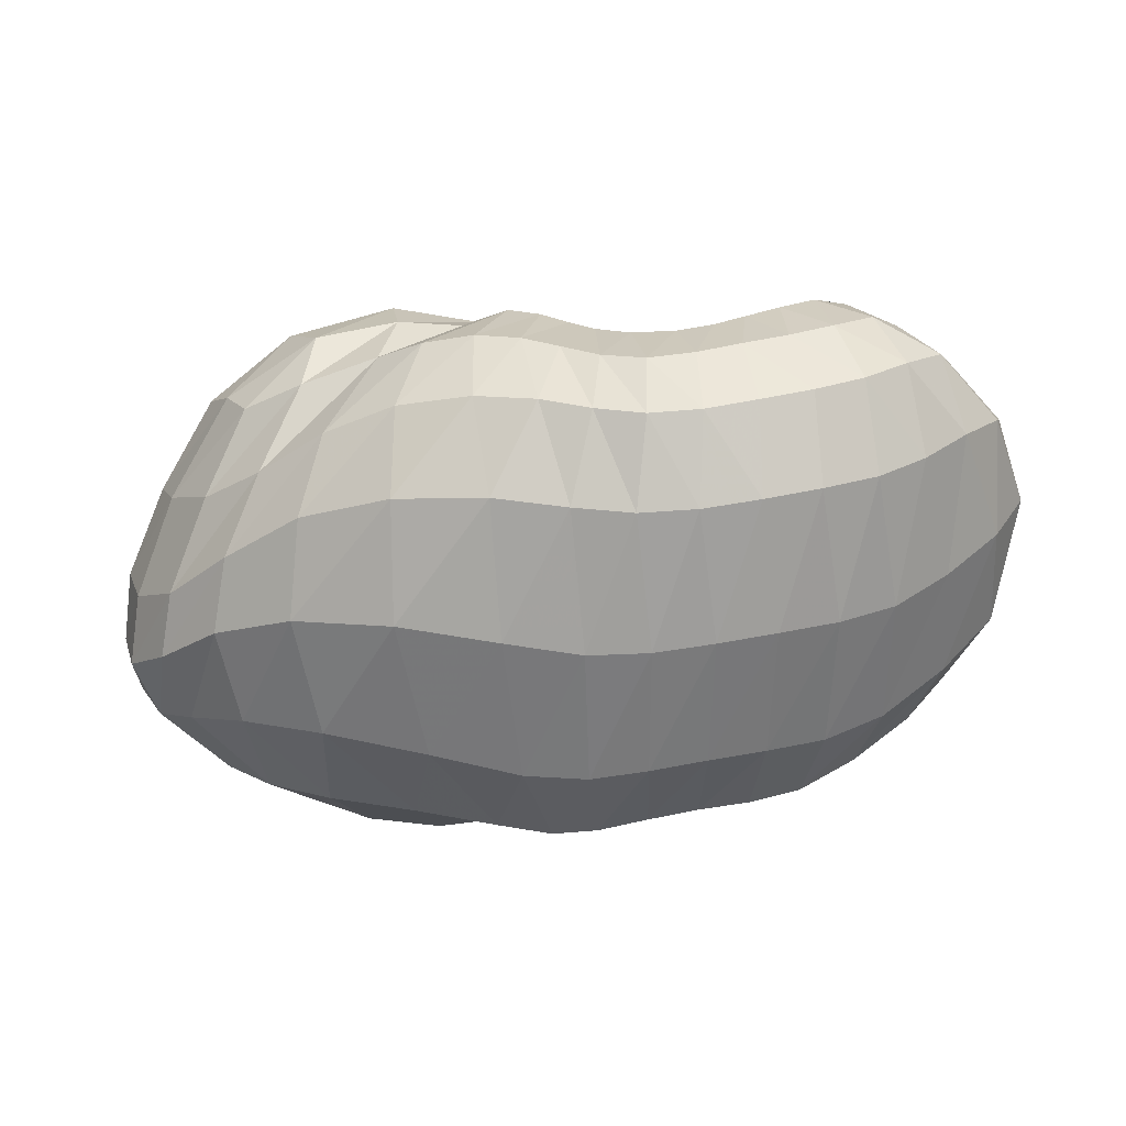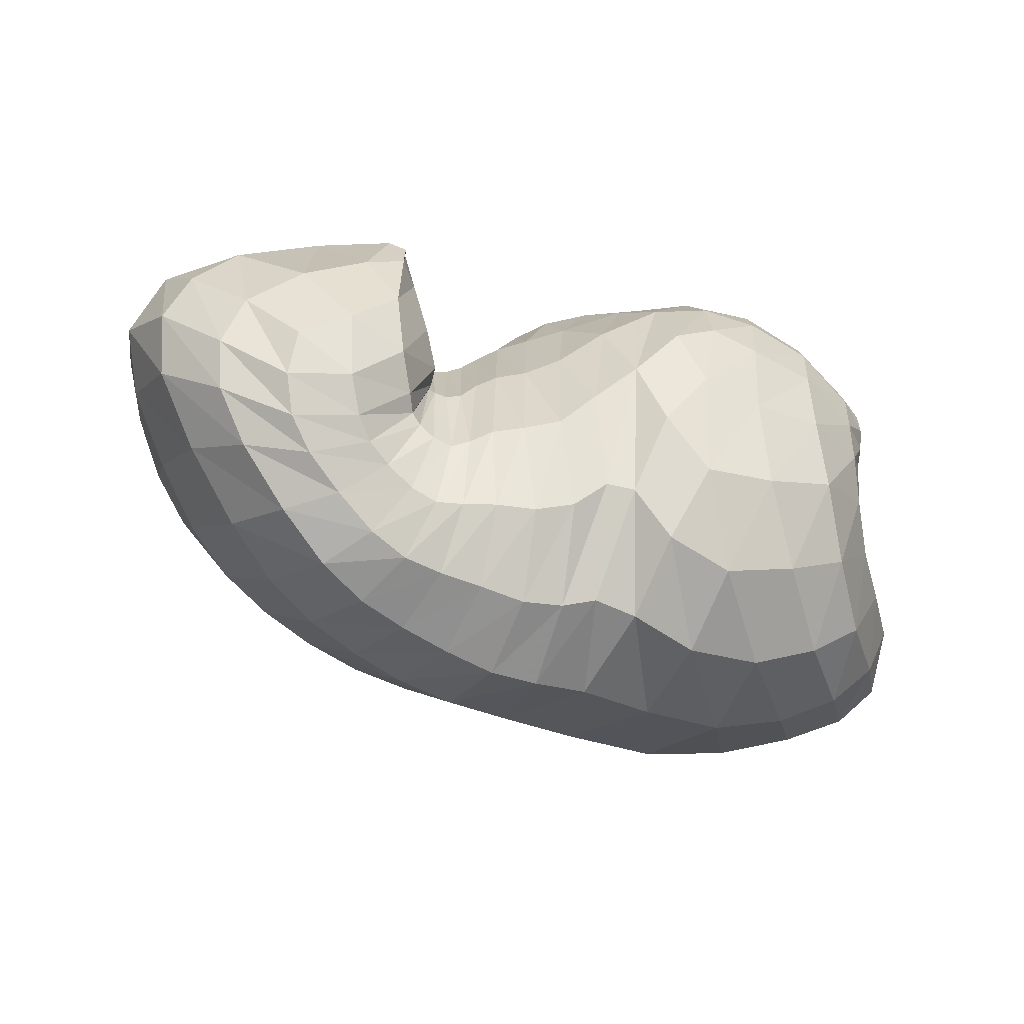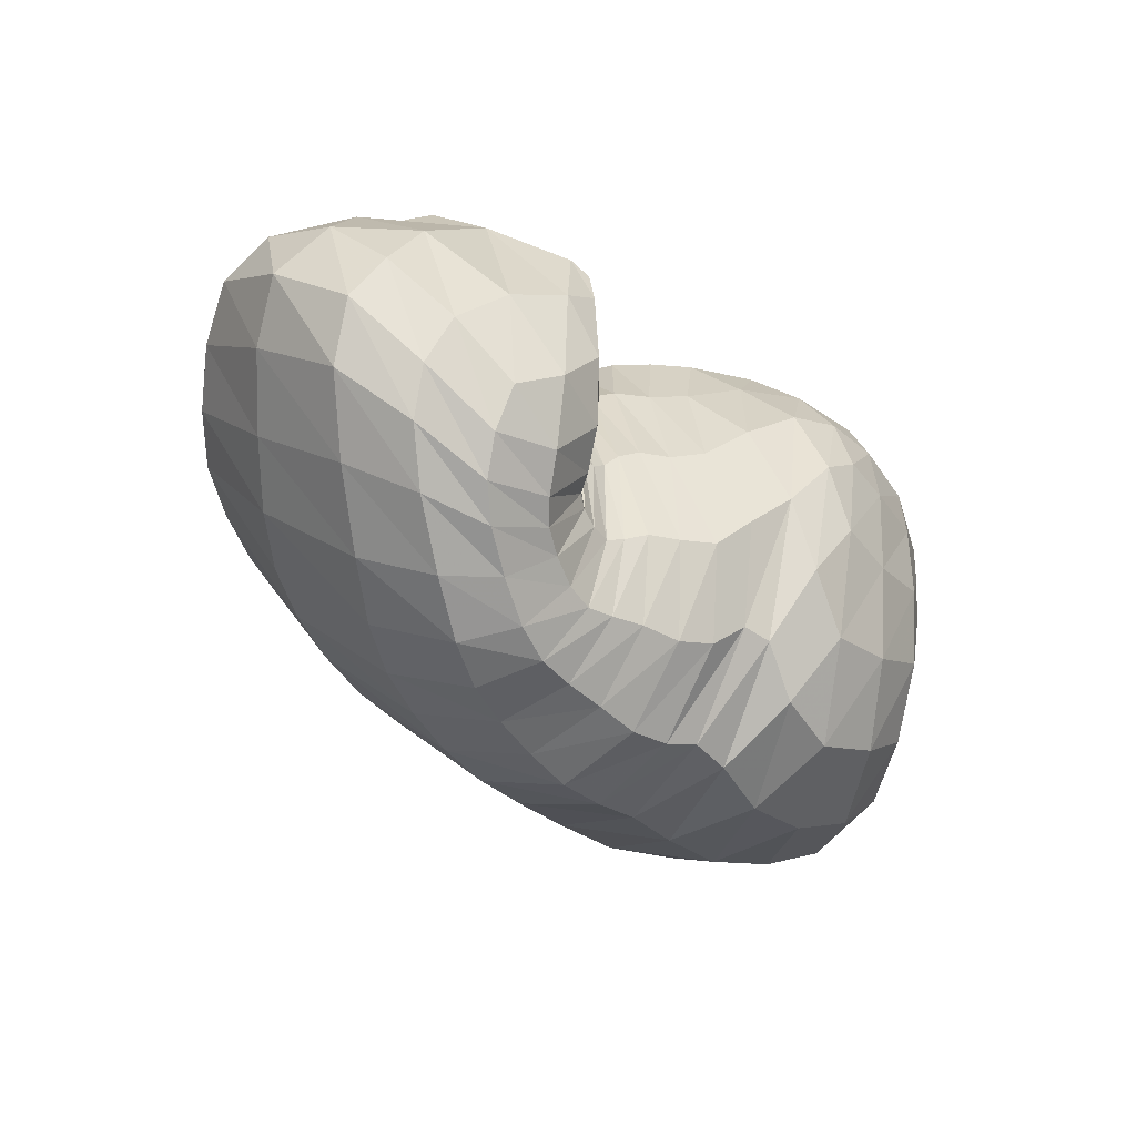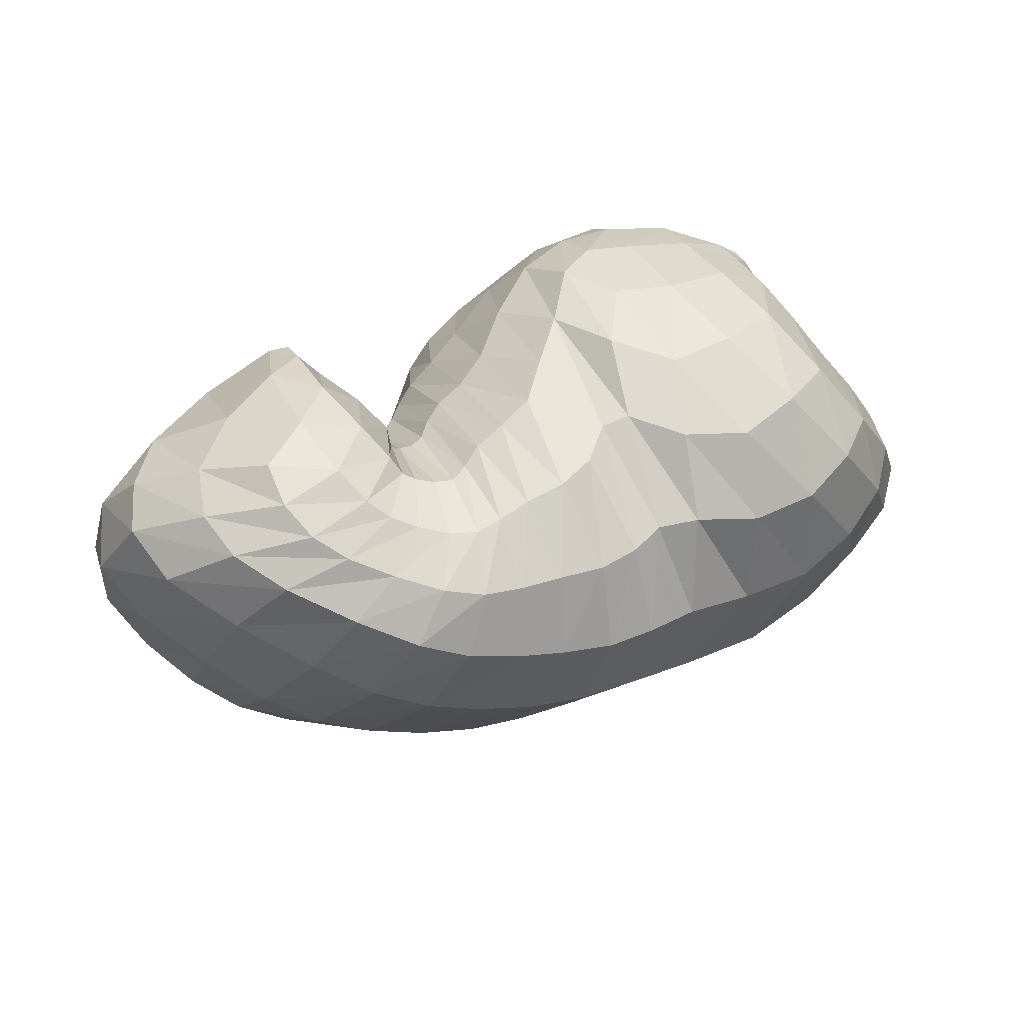
<metadata>
{"format":"obj","ext":"obj","renderer":"f3d","projection":"perspective","resolution":1024,"background":"white","views":[{"elev":-15.3,"azim":13.3,"up":"+Z"},{"elev":-46.8,"azim":159.3,"up":"+Z"},{"elev":-34.8,"azim":131.6,"up":"+Z"},{"elev":37.3,"azim":151.8,"up":"+Y"}]}
</metadata>
<code>
v 87.06 166.5 162.6
v 111.2 173.5 181.6
v 153.6 169.9 193.7
v 196.6 156.4 175.7
v 216.4 142.5 172.5
v 227.6 136.2 164.8
v 237.8 137.7 156.1
v 240.9 131.1 161.1
v 241.5 140.9 159.7
v 256.7 146.4 187.8
v 286.5 152.6 187.7
v 82.98 159.3 155.1
v 109.3 154.7 197
v 165.1 137.6 214
v 188.9 120.3 210.1
v 199.5 88.92 207.1
v 215.5 83.39 198.7
v 229.1 78.53 193.5
v 250.3 77.15 192.4
v 262.1 83.84 199.7
v 278.3 99.15 210.2
v 289 121.5 209.2
v 78.77 144.2 148
v 103.3 107.4 206.2
v 147.4 74.44 213.1
v 62.74 118 142.5
v 88.06 68.95 184.1
v 109.6 44.26 171.4
v 152.6 43.84 184.6
v 185.8 34.91 185.6
v 212.7 33.45 179.2
v 239.4 31.08 172.4
v 266.3 40.3 178
v 292 53.09 186.2
v 307.9 86.34 197.2
v 56.13 83.56 131.9
v 83.29 54.12 116.3
v 134.4 27.35 129.6
v 194.3 23.2 130.4
v 236.2 29.49 124.7
v 271.6 37.91 128.9
v 303.7 53.62 138.3
v 328.1 78.49 157.4
v 336.8 113.6 173.1
v 55.7 99.53 96.74
v 81.41 79.84 82.22
v 130.5 65.62 72.16
v 190.1 79.78 59.03
v 228.3 84.5 59.75
v 262.8 94.47 66.31
v 296.5 115.3 79.7
v 330 138.8 114.5
v 327.9 155.1 146
v 85.53 141.1 80.51
v 123.1 136.7 57.04
v 168.8 143.3 56.66
v 192.8 140.8 55.47
v 219.3 138.2 57.1
v 245.1 139.1 59.98
v 270.1 147.4 72.01
v 290.3 159.4 87.91
v 293.8 172.3 112.6
v 110.8 177.3 106.7
v 157.2 180.8 92.62
v 115.8 182.8 153.2
v 154.4 189.1 156
v 181.9 183.4 130
v 204.7 171.5 106.8
v 224.7 161.8 103.9
v 236.6 155.9 98.35
v 247.8 157.2 102.8
v 253.7 163.8 109
v 263.3 176.6 138.8
v 259.9 170.1 175.7
v 93.22 168.8 168.6
v 84.38 163.4 159.8
v 94.47 171.7 162.3
v 131.6 173.9 191.1
v 91 162.9 171.8
v 109.1 165.8 190.3
v 114.1 180 170.2
v 135 183.1 174.7
v 177.5 163.3 186.4
v 132.6 163.3 202.7
v 160.5 156 204.9
v 153.5 182.5 175.7
v 171.3 179.5 170.1
v 208.2 150 171.9
v 184.1 148.6 199.9
v 197.3 142.2 196.4
v 189.1 173.8 156.6
v 202.8 167.4 143.7
v 222.4 137.3 170.1
v 204.8 132 196.9
v 210.4 119.3 196.6
v 212.9 161.4 139.3
v 221.6 156.6 138.7
v 233.2 137.3 158.8
v 216 112.7 193
v 222.7 112.3 187.3
v 227.7 153.4 135.2
v 232.5 151.8 130
v 239.9 134 158.7
v 228.8 112.7 182.3
v 233 110.4 181.1
v 237.6 152.2 126.6
v 241.6 151.5 127.9
v 240.5 134.6 158.7
v 237.9 106.1 182.9
v 243.6 105.5 182.3
v 243 149.2 131.7
v 242.7 150.5 132.6
v 248.4 144.6 171.9
v 246.2 109.3 180.4
v 249.8 113.1 185.2
v 243.6 157.4 133.3
v 249.2 164.5 142.9
v 266.2 150.3 195.9
v 257.4 116.2 196.2
v 266.4 121.7 204.8
v 255 166 162.1
v 258.5 164.8 179.6
v 276.7 131 206.9
v 287.6 130.5 206.2
v 302.5 118.8 198.1
v 317.7 129.8 184.5
v 314 155 165.8
v 294.1 170.1 146.1
v 274.3 174.4 156.3
v 265.3 167.6 180.2
v 89.77 156.5 174.4
v 82 154.4 151
v 93.22 169.4 135.5
v 94.1 171.2 150.5
v 137 146.9 210.8
v 88.37 144.8 177.8
v 108.5 133.7 203.7
v 181.9 130.2 212.4
v 135.8 120.1 217.1
v 159.6 108.5 219.1
v 193.4 103.2 208.5
v 170.8 97.35 214.8
v 173.9 81.45 207.1
v 207.6 84.24 203.6
v 179.5 65.42 203.1
v 190.1 58.05 202.2
v 221.9 81.86 195.1
v 201.1 56.48 199.2
v 210.3 55.29 195.2
v 240.1 75.98 192.8
v 219.1 52.94 191.4
v 230.8 50.21 188.2
v 255.9 80.44 194.3
v 244.6 50.22 187.5
v 255.7 53.6 189.9
v 270.1 89.03 206.1
v 264.7 57.73 193.3
v 274.6 62.55 197.1
v 285.8 114.7 210.5
v 284.4 70.86 202
v 292.5 86.34 205.7
v 294.5 110.4 206.5
v 84.59 127.2 180.9
v 72.16 131.9 145.3
v 81.77 149.1 111.3
v 89.65 162.3 121.9
v 128 89.11 215.5
v 78.05 109.9 178.2
v 95.6 84.31 198.1
v 116.3 64.32 202.4
v 130.2 49.78 195.2
v 153.8 59.65 202.2
v 70.55 92.88 168.3
v 54.34 100.5 136.5
v 56.11 114.3 112.3
v 69.66 133.2 109
v 99.28 54.81 179.5
v 69.51 76.05 158
v 129.2 40.35 176.5
v 79.49 60.71 149.6
v 96.28 47.59 144.6
v 168.9 36.91 185.3
v 117.5 37.68 148.1
v 140.8 28.92 156.1
v 200.6 34.24 183.2
v 165.1 23.27 160.9
v 189.2 21.8 161.5
v 225.3 31.62 174.7
v 208.9 22.19 159.1
v 224.9 22.92 155.2
v 253.5 34.71 174.3
v 240.7 23.48 152.6
v 256.6 26.61 153.7
v 279.5 45.69 181.5
v 272 32.66 157.5
v 287.2 39.37 161.6
v 302.4 65.33 192.5
v 301.3 47.15 166.7
v 312.8 58.2 174.3
v 321.9 73.81 182
v 323.8 97.96 186.6
v 65.36 70.18 120.5
v 51.23 93.58 112.8
v 106.9 39.31 122.4
v 60.86 77.94 100.2
v 77.83 62.8 98.23
v 164.6 22.23 131.8
v 100.8 48.5 101.2
v 128.9 38.78 101.2
v 217.4 26.77 126.9
v 161.2 38.49 97.59
v 192.4 44.99 92.27
v 254.2 32.6 125.6
v 216.2 50.42 88.59
v 235.6 53.41 88.97
v 288.2 44.9 133.1
v 254.1 57.41 91.72
v 271.7 63.35 95.35
v 316.6 64.77 146.5
v 288.8 71.81 99.73
v 304.5 83.17 106.5
v 336.9 95.09 166.8
v 319.6 96.18 118.8
v 334.4 110.3 134.4
v 342 124 149.1
v 334.6 138.1 163.4
v 65.71 91.28 86.49
v 67.44 118.3 87.65
v 103.1 69.09 77.93
v 81.46 114.3 72.4
v 98.58 106.1 64.44
v 162.6 72.25 65.3
v 121 101.3 58.32
v 148.4 105.1 53.88
v 210.2 82.47 57.57
v 173.7 111.7 49.32
v 191.3 113.2 46.12
v 245.8 88.43 62.99
v 206.2 112.5 46.62
v 222.1 113.6 49.66
v 279.6 103.8 70.72
v 237.8 116.2 52.59
v 253.1 120.7 55.06
v 314.9 127.3 96.13
v 268.4 127.8 59.68
v 284.8 136.2 70.07
v 334.2 147.4 132.4
v 301.5 145.3 84.37
v 312.7 153 98.62
v 315.9 159.3 113.6
v 310.7 165.3 129.8
v 102.9 141 65.5
v 100.6 162 88.28
v 146.9 137.8 53.84
v 121.5 164.8 74.89
v 144.6 163.4 66.93
v 182.7 144.1 58.28
v 165.6 166.7 71.67
v 179 170 85.5
v 205.4 138.8 54.65
v 187.5 167.5 87.54
v 197.1 162.9 78.85
v 232.7 137.9 58.69
v 208.9 159.4 75.51
v 220.9 156.1 76.48
v 257.2 142.4 64.21
v 231.1 153 75.97
v 239.5 151.3 75.53
v 282.2 153.5 79.79
v 248 152.1 78.1
v 256.9 155.1 82.38
v 294.6 166.2 98.78
v 264.5 158.9 86.34
v 269.9 163.8 91.5
v 275.1 171.1 101.1
v 278.2 176.8 122.8
v 134.5 180.7 95.93
v 115.5 182.9 129.6
v 139.6 187.2 124.4
v 159.3 189.2 127.5
v 172.6 184.4 108.2
v 138.4 187.9 153.1
v 168.6 189 146.9
v 194.2 177 117.9
v 215.4 166.4 104.7
v 231 157.9 100.7
v 242.8 156.5 99.44
v 250.9 158.7 105.7
v 259.2 172.2 118.2
v 261.3 173.4 164.2
g foo
f 75 1 76
f 76 12 79
f 79 2 75
f 75 76 79
f 12 131 79
f 13 80 131
f 2 79 80
f 80 79 131
f 78 2 80
f 80 13 84
f 84 3 78
f 78 80 84
f 13 135 84
f 14 85 135
f 3 84 85
f 85 84 135
f 83 3 85
f 85 14 89
f 89 4 83
f 83 85 89
f 14 138 89
f 15 90 138
f 4 89 90
f 90 89 138
f 88 4 90
f 90 15 94
f 94 5 88
f 88 90 94
f 15 141 94
f 16 95 141
f 5 94 95
f 95 94 141
f 93 5 95
f 95 16 99
f 99 6 93
f 93 95 99
f 16 144 99
f 17 100 144
f 6 99 100
f 100 99 144
f 98 6 100
f 100 17 104
f 104 7 98
f 98 100 104
f 17 147 104
f 18 105 147
f 7 104 105
f 105 104 147
f 103 7 105
f 105 18 109
f 109 8 103
f 103 105 109
f 18 150 109
f 19 110 150
f 8 109 110
f 110 109 150
f 108 8 110
f 110 19 114
f 114 9 108
f 108 110 114
f 19 153 114
f 20 115 153
f 9 114 115
f 115 114 153
f 113 9 115
f 115 20 119
f 119 10 113
f 113 115 119
f 20 156 119
f 21 120 156
f 10 119 120
f 120 119 156
f 118 10 120
f 120 21 123
f 123 11 118
f 118 120 123
f 21 159 123
f 22 124 159
f 11 123 124
f 124 123 159
f 131 12 132
f 132 23 136
f 136 13 131
f 131 132 136
f 23 163 136
f 24 137 163
f 13 136 137
f 137 136 163
f 135 13 137
f 137 24 139
f 139 14 135
f 135 137 139
f 24 167 139
f 25 140 167
f 14 139 140
f 140 139 167
f 138 14 140
f 140 25 142
f 142 15 138
f 138 140 142
f 15 142 143
f 25 172 142
f 29 143 172
f 143 142 172
f 25 171 172
f 28 179 171
f 29 172 179
f 172 171 179
f 141 15 143
f 143 29 145
f 145 16 141
f 141 143 145
f 29 182 145
f 30 146 182
f 16 145 146
f 146 145 182
f 144 16 146
f 146 30 148
f 148 17 144
f 144 146 148
f 30 185 148
f 31 149 185
f 17 148 149
f 149 148 185
f 147 17 149
f 149 31 151
f 151 18 147
f 147 149 151
f 31 188 151
f 32 152 188
f 18 151 152
f 152 151 188
f 150 18 152
f 152 32 154
f 154 19 150
f 150 152 154
f 32 191 154
f 33 155 191
f 19 154 155
f 155 154 191
f 153 19 155
f 155 33 157
f 157 20 153
f 153 155 157
f 33 194 157
f 34 158 194
f 20 157 158
f 158 157 194
f 156 20 158
f 158 34 160
f 160 21 156
f 156 158 160
f 34 197 160
f 35 161 197
f 21 160 161
f 161 160 197
f 159 21 161
f 161 35 162
f 162 22 159
f 159 161 162
f 35 125 162
f 11 124 125
f 22 162 124
f 125 124 162
f 163 23 164
f 164 26 168
f 168 24 163
f 163 164 168
f 26 173 168
f 27 169 173
f 24 168 169
f 169 168 173
f 167 24 169
f 169 27 170
f 170 25 167
f 167 169 170
f 27 177 170
f 28 171 177
f 25 170 171
f 171 170 177
f 173 26 174
f 174 36 178
f 178 27 173
f 173 174 178
f 177 27 178
f 178 36 180
f 180 28 177
f 177 178 180
f 36 202 180
f 37 181 202
f 28 180 181
f 181 180 202
f 179 28 181
f 181 37 183
f 183 29 179
f 179 181 183
f 37 204 183
f 38 184 204
f 29 183 184
f 184 183 204
f 182 29 184
f 184 38 186
f 186 30 182
f 182 184 186
f 38 207 186
f 39 187 207
f 30 186 187
f 187 186 207
f 185 30 187
f 187 39 189
f 189 31 185
f 185 187 189
f 39 210 189
f 40 190 210
f 31 189 190
f 190 189 210
f 188 31 190
f 190 40 192
f 192 32 188
f 188 190 192
f 40 213 192
f 41 193 213
f 32 192 193
f 193 192 213
f 191 32 193
f 193 41 195
f 195 33 191
f 191 193 195
f 41 216 195
f 42 196 216
f 33 195 196
f 196 195 216
f 194 33 196
f 196 42 198
f 198 34 194
f 194 196 198
f 42 219 198
f 43 199 219
f 34 198 199
f 199 198 219
f 197 34 199
f 199 43 200
f 200 35 197
f 197 199 200
f 43 222 200
f 44 201 222
f 35 200 201
f 201 200 222
f 35 201 125
f 44 126 201
f 11 125 126
f 126 125 201
f 174 26 175
f 175 45 203
f 203 36 174
f 174 175 203
f 202 36 203
f 203 45 205
f 205 37 202
f 202 203 205
f 45 227 205
f 46 206 227
f 37 205 206
f 206 205 227
f 204 37 206
f 206 46 208
f 208 38 204
f 204 206 208
f 46 229 208
f 47 209 229
f 38 208 209
f 209 208 229
f 207 38 209
f 209 47 211
f 211 39 207
f 207 209 211
f 47 232 211
f 48 212 232
f 39 211 212
f 212 211 232
f 210 39 212
f 212 48 214
f 214 40 210
f 210 212 214
f 48 235 214
f 49 215 235
f 40 214 215
f 215 214 235
f 213 40 215
f 215 49 217
f 217 41 213
f 213 215 217
f 49 238 217
f 50 218 238
f 41 217 218
f 218 217 238
f 216 41 218
f 218 50 220
f 220 42 216
f 216 218 220
f 50 241 220
f 51 221 241
f 42 220 221
f 221 220 241
f 219 42 221
f 221 51 223
f 223 43 219
f 219 221 223
f 51 244 223
f 52 224 244
f 43 223 224
f 224 223 244
f 222 43 224
f 224 52 225
f 225 44 222
f 222 224 225
f 52 247 225
f 53 226 247
f 44 225 226
f 226 225 247
f 44 226 126
f 53 127 226
f 11 126 127
f 127 126 226
f 175 26 176
f 176 54 228
f 228 45 175
f 175 176 228
f 227 45 228
f 228 54 230
f 230 46 227
f 227 228 230
f 54 252 230
f 55 231 252
f 46 230 231
f 231 230 252
f 229 46 231
f 231 55 233
f 233 47 229
f 229 231 233
f 55 254 233
f 56 234 254
f 47 233 234
f 234 233 254
f 232 47 234
f 234 56 236
f 236 48 232
f 232 234 236
f 56 257 236
f 57 237 257
f 48 236 237
f 237 236 257
f 235 48 237
f 237 57 239
f 239 49 235
f 235 237 239
f 57 260 239
f 58 240 260
f 49 239 240
f 240 239 260
f 238 49 240
f 240 58 242
f 242 50 238
f 238 240 242
f 58 263 242
f 59 243 263
f 50 242 243
f 243 242 263
f 241 50 243
f 243 59 245
f 245 51 241
f 241 243 245
f 59 266 245
f 60 246 266
f 51 245 246
f 246 245 266
f 244 51 246
f 246 60 248
f 248 52 244
f 244 246 248
f 60 269 248
f 61 249 269
f 52 248 249
f 249 248 269
f 247 52 249
f 249 61 250
f 250 53 247
f 247 249 250
f 61 272 250
f 62 251 272
f 53 250 251
f 251 250 272
f 53 251 127
f 62 128 251
f 11 127 128
f 128 127 251
f 176 26 164
f 164 23 165
f 165 54 176
f 164 165 176
f 165 23 166
f 166 63 253
f 253 54 165
f 165 166 253
f 252 54 253
f 253 63 255
f 255 55 252
f 252 253 255
f 63 277 255
f 64 256 277
f 55 255 256
f 256 255 277
f 254 55 256
f 256 64 258
f 258 56 254
f 254 256 258
f 56 258 259
f 64 281 258
f 67 259 281
f 259 258 281
f 64 280 281
f 66 283 280
f 67 281 283
f 281 280 283
f 257 56 259
f 259 67 261
f 261 57 257
f 257 259 261
f 67 284 261
f 68 262 284
f 57 261 262
f 262 261 284
f 260 57 262
f 262 68 264
f 264 58 260
f 260 262 264
f 68 285 264
f 69 265 285
f 58 264 265
f 265 264 285
f 263 58 265
f 265 69 267
f 267 59 263
f 263 265 267
f 69 286 267
f 70 268 286
f 59 267 268
f 268 267 286
f 266 59 268
f 268 70 270
f 270 60 266
f 266 268 270
f 70 287 270
f 71 271 287
f 60 270 271
f 271 270 287
f 269 60 271
f 271 71 273
f 273 61 269
f 269 271 273
f 71 288 273
f 72 274 288
f 61 273 274
f 274 273 288
f 272 61 274
f 274 72 275
f 275 62 272
f 272 274 275
f 72 289 275
f 73 276 289
f 62 275 276
f 276 275 289
f 62 276 128
f 73 129 276
f 11 128 129
f 129 128 276
f 73 290 129
f 74 130 290
f 11 129 130
f 130 129 290
f 166 23 132
f 132 12 133
f 133 63 166
f 132 133 166
f 133 12 134
f 134 65 278
f 278 63 133
f 133 134 278
f 277 63 278
f 278 65 279
f 279 64 277
f 277 278 279
f 65 282 279
f 66 280 282
f 64 279 280
f 280 279 282
f 134 12 76
f 76 1 77
f 77 65 134
f 76 77 134
f 1 75 77
f 2 81 75
f 65 77 81
f 77 75 81
f 282 65 81
f 81 2 82
f 82 66 282
f 81 82 282
f 2 78 82
f 3 86 78
f 66 82 86
f 82 78 86
f 283 66 86
f 86 3 87
f 87 67 283
f 86 87 283
f 3 83 87
f 4 91 83
f 67 87 91
f 87 83 91
f 284 67 91
f 91 4 92
f 92 68 284
f 91 92 284
f 4 88 92
f 5 96 88
f 68 92 96
f 92 88 96
f 285 68 96
f 96 5 97
f 97 69 285
f 96 97 285
f 5 93 97
f 6 101 93
f 69 97 101
f 97 93 101
f 286 69 101
f 101 6 102
f 102 70 286
f 101 102 286
f 6 98 102
f 7 106 98
f 70 102 106
f 102 98 106
f 287 70 106
f 106 7 107
f 107 71 287
f 106 107 287
f 7 103 107
f 8 111 103
f 71 107 111
f 107 103 111
f 288 71 111
f 111 8 112
f 112 72 288
f 111 112 288
f 8 108 112
f 9 116 108
f 72 112 116
f 112 108 116
f 289 72 116
f 116 9 117
f 117 73 289
f 116 117 289
f 9 113 117
f 10 121 113
f 73 117 121
f 117 113 121
f 290 73 121
f 121 10 122
f 122 74 290
f 121 122 290
f 10 118 122
f 11 130 118
f 74 122 130
f 122 118 130
g

</code>
